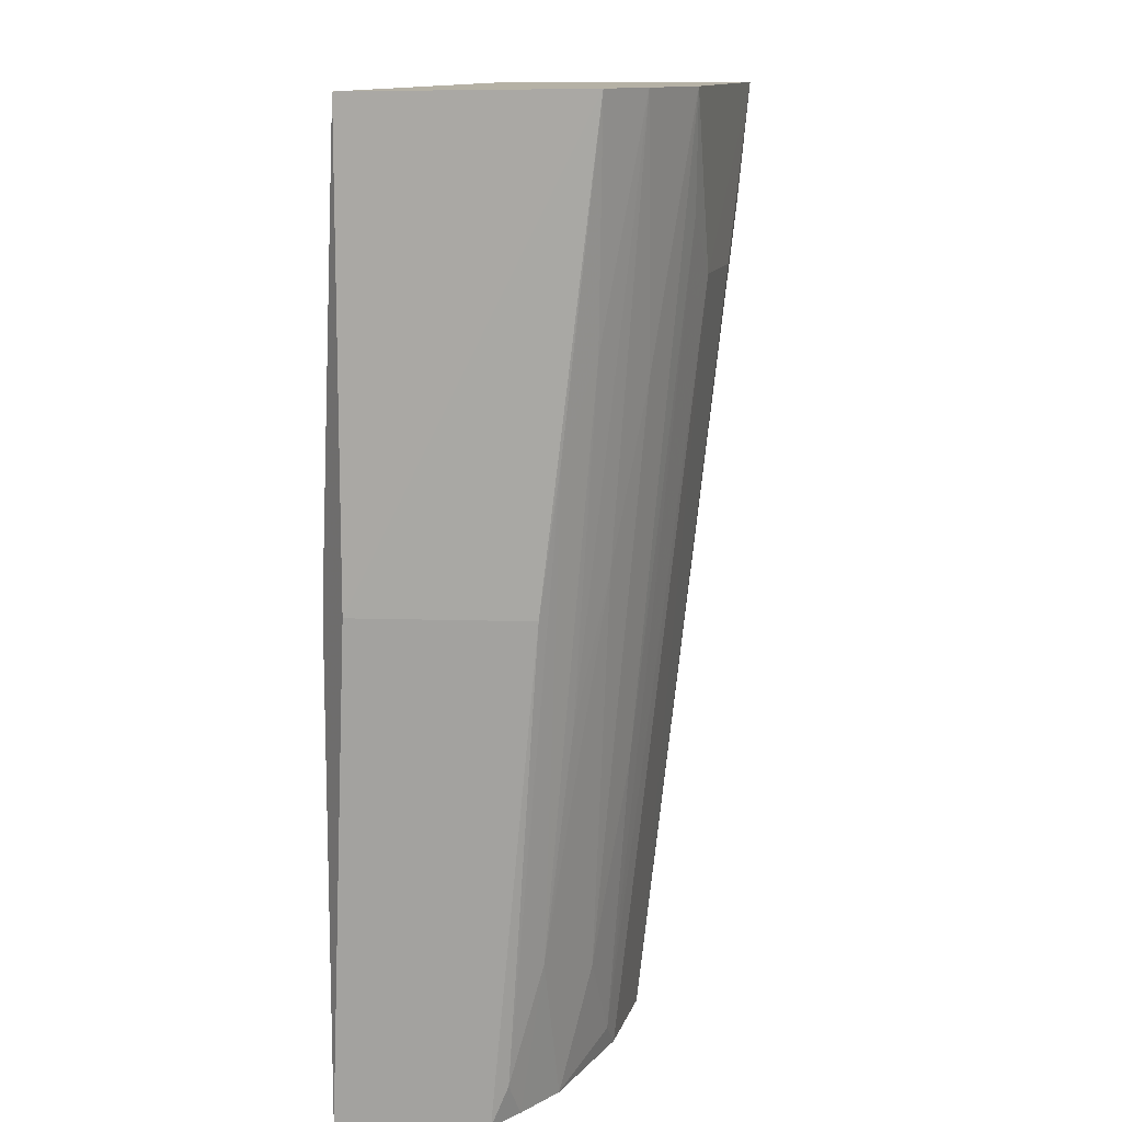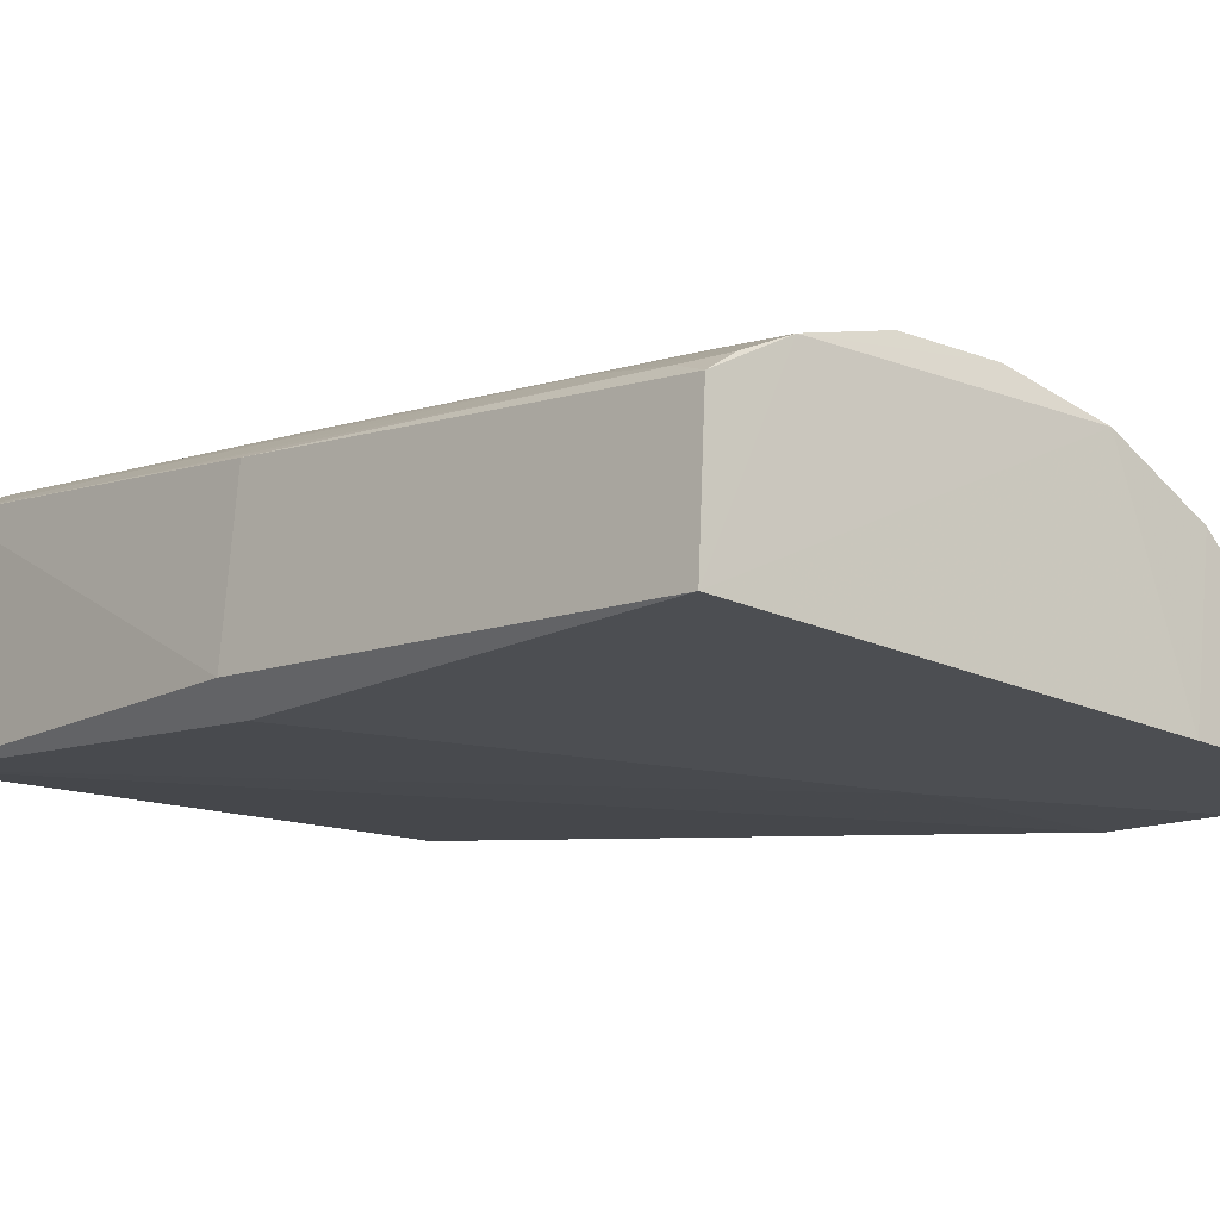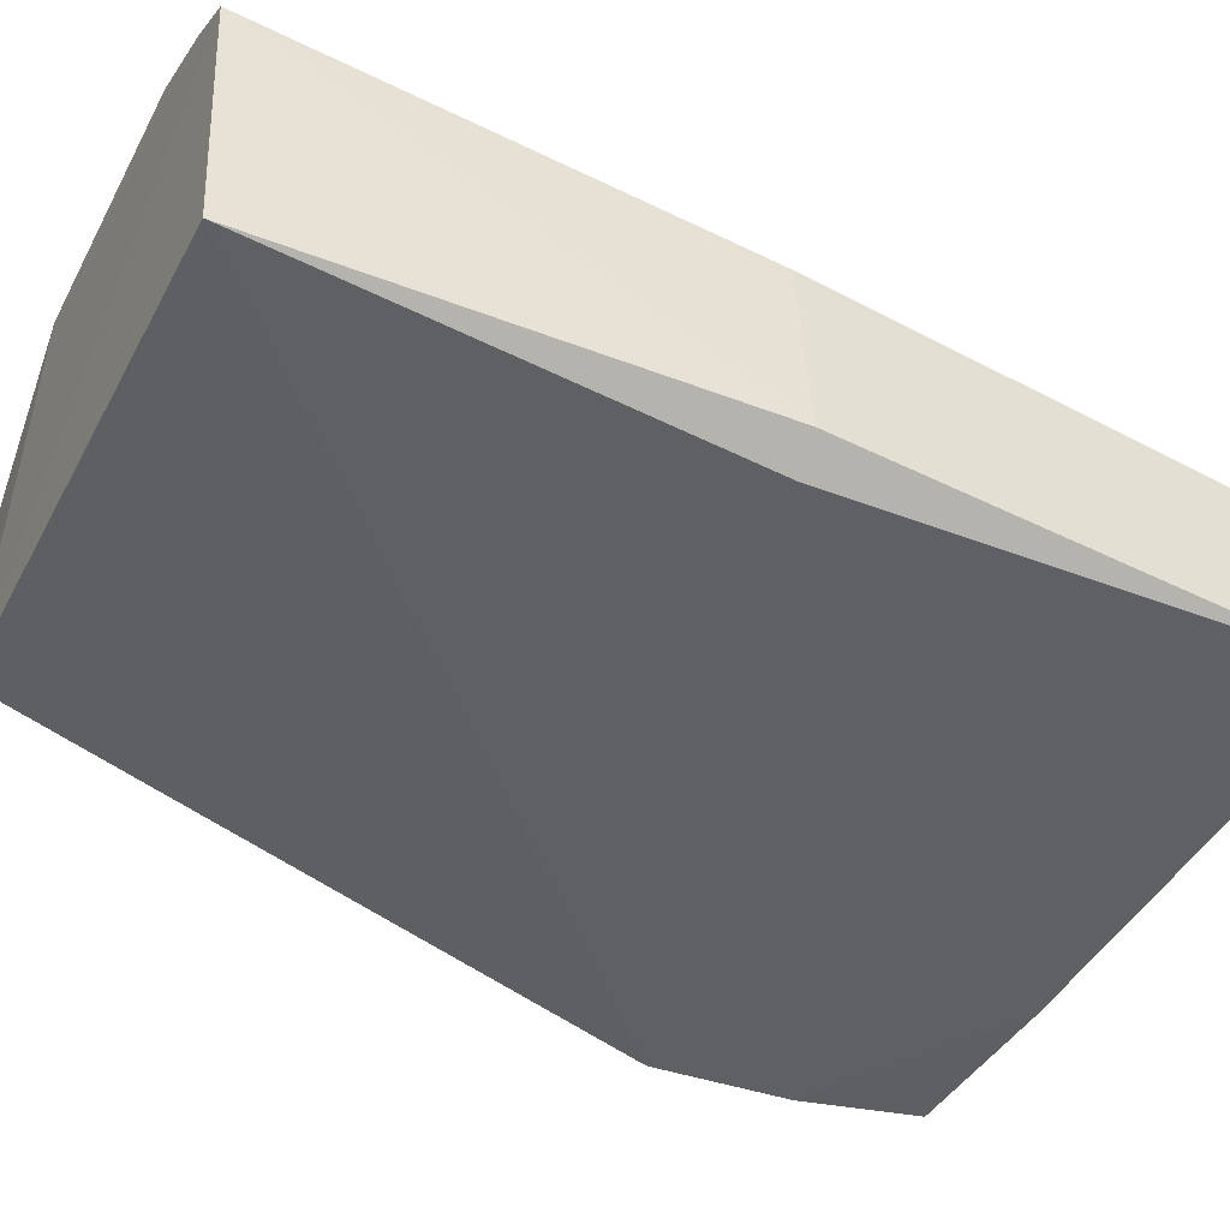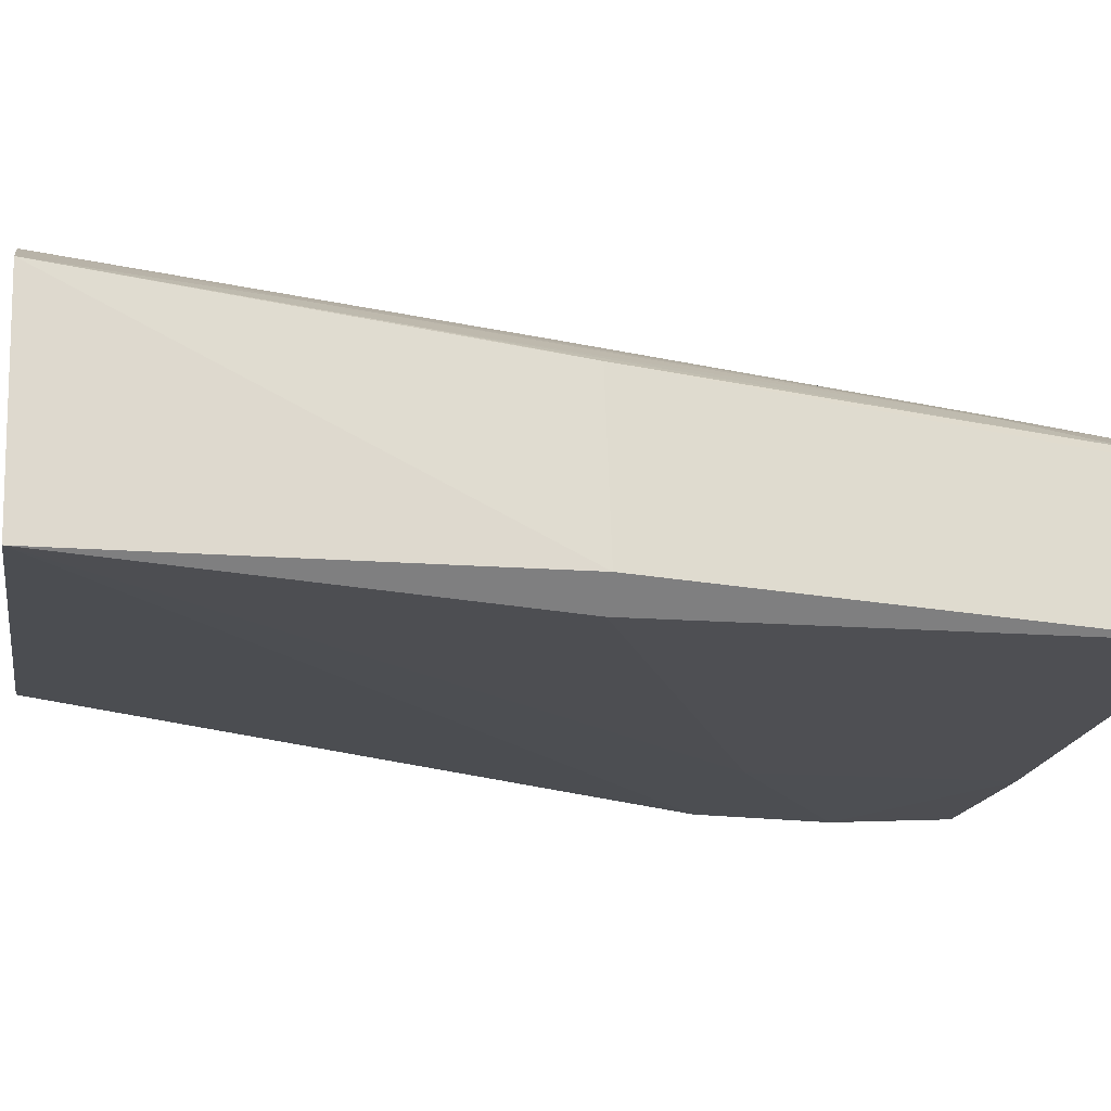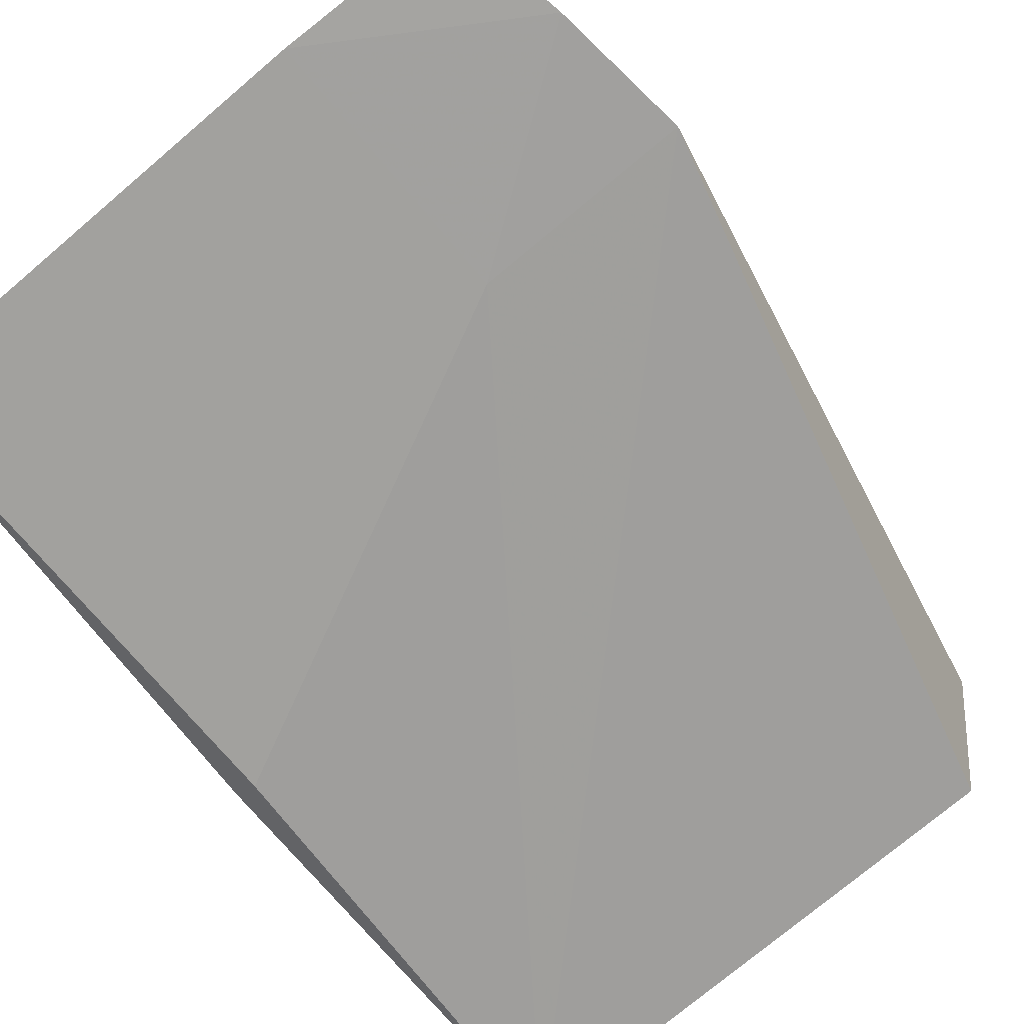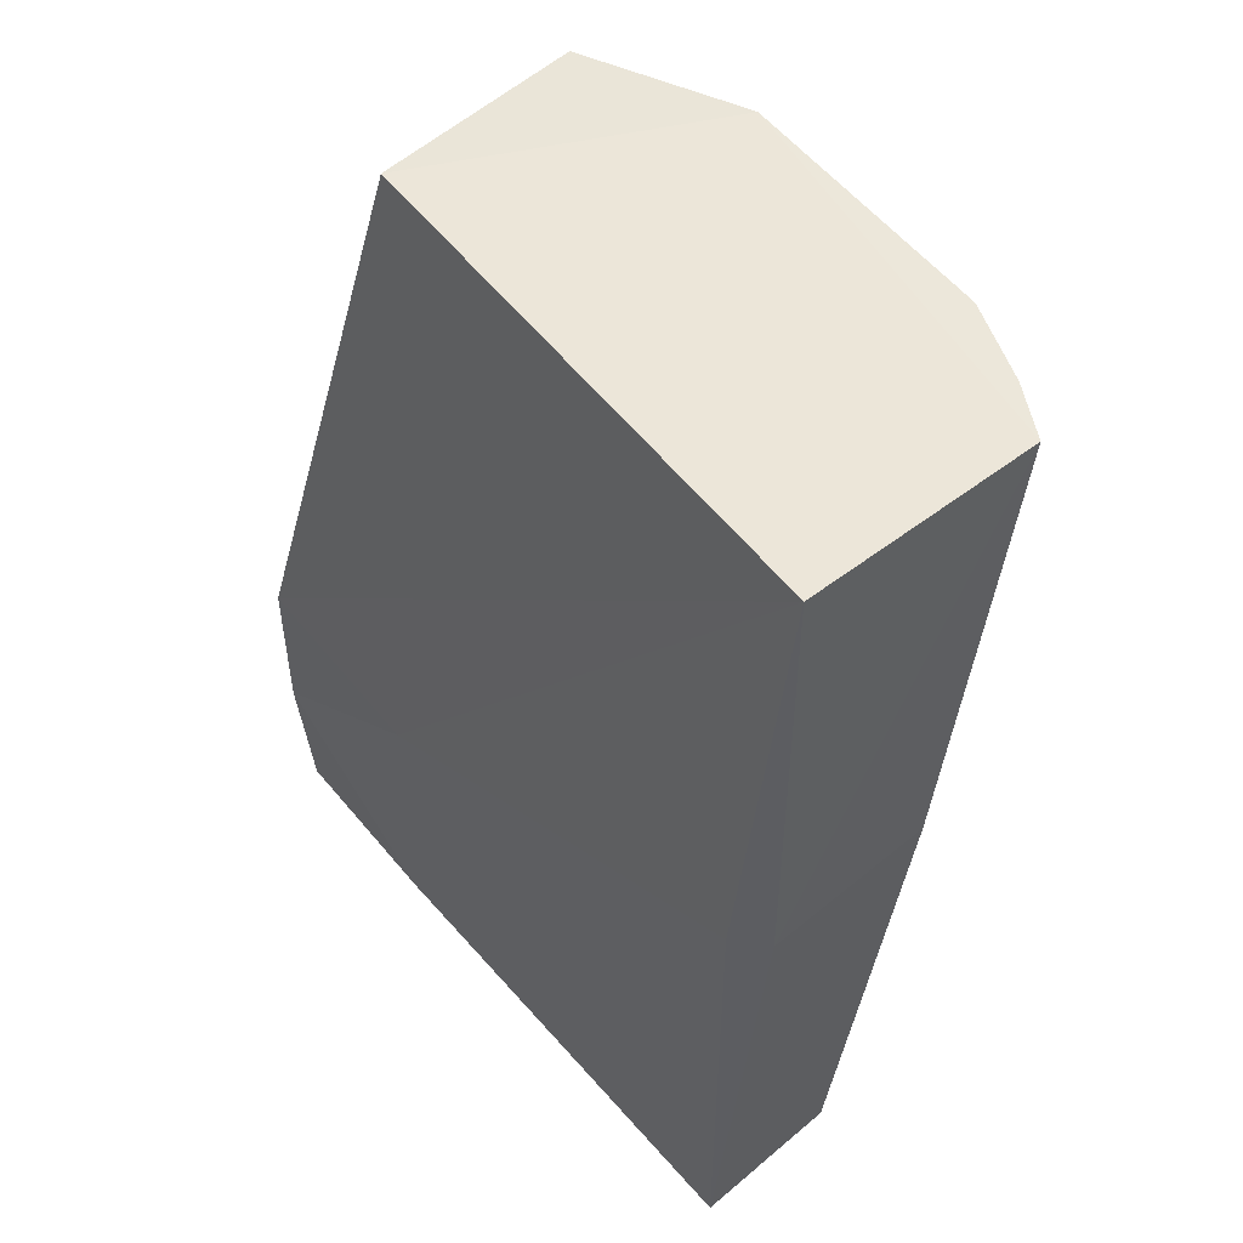
<metadata>
{"format":"obj","ext":"obj","renderer":"f3d","projection":"perspective","resolution":1024,"background":"white","views":[{"elev":12.2,"azim":103.8,"up":"+Z"},{"elev":-14.4,"azim":139.5,"up":"+Y"},{"elev":-39.8,"azim":64.2,"up":"+Y"},{"elev":-14.8,"azim":80.1,"up":"+Y"},{"elev":-74.7,"azim":-139.7,"up":"+Y"},{"elev":51.6,"azim":54.0,"up":"+Z"}]}
</metadata>
<code>
v 0.1514 0.1364 0.007576
v 0.1363 0.1213 -0.4995
v 0.1439 0.2592 0.009277
v -0.07225 0.2886 0.00921
v -0.2368 0.1035 -0.3553
v 0.02793 0.2404 -0.4885
v -0.1364 0.1364 0.007576
v 0.1514 0.1364 -0.2348
v 0.1363 0.1213 -0.2348
v 0.1287 0.2006 -0.4953
v 0.07139 0.2883 0.009261
v -0.1257 0.2095 -0.4749
v -0.1596 0.2507 0.00266
v -0.2291 0.09995 -0.4301
v -0.1213 0.1061 -0.3561
v -0.2175 0.1016 -0.4955
v 0.1427 0.2292 -0.2331
v 0.02794 0.2859 -0.08143
v 0.0701 0.2384 -0.4295
v -0.05614 0.2392 -0.46
v -0.1134 0.2538 -0.172
v -0.1965 0.1679 -0.3537
v -0.1213 0.1061 -0.4995
v -0.08458 0.2255 -0.4941
v 0.05664 0.2543 -0.3237
v 0.08413 0.2245 -0.4941
v 0.1146 0.2737 0.009287
v -0.0288 0.2406 -0.4886
v -0.1438 0.2548 -0.03945
v -0.08484 0.254 -0.263
v -0.1528 0.1954 -0.4445
v -0.2085 0.1255 -0.4882
v -0.2252 0.1269 -0.3538
v -0.1402 0.196 -0.4941
v -0.09834 0.2236 -0.475
v 0.05667 0.2847 -0.05098
v 0.04166 0.2399 -0.4752
v 0.1246 0.2088 -0.4748
v 0.08529 0.2688 -0.1266
v 0.1118 0.2237 -0.4143
v -0.05766 0.2852 -0.05105
v -0.128 0.256 -0.09643
v -0.1253 0.2239 -0.3688
v -0.085 0.2697 -0.1267
v -0.1818 0.1812 -0.3687
v -0.139 0.2095 -0.4142
v -0.2131 0.1134 -0.4941
v -0.2093 0.1397 -0.4142
v -0.2234 0.1125 -0.4294
v -0.1808 0.1674 -0.4597
v -0.09824 0.2385 -0.3537
v -0.08462 0.2382 -0.3992
v 0.1124 0.2116 -0.4941
v 0.09874 0.2534 -0.2174
v 0.1269 0.2535 -0.1113
v 0.1415 0.2397 -0.1569
v -0.02879 0.2859 -0.08145
v -0.1115 0.2231 -0.4294
v -0.1968 0.1398 -0.4941
v -0.1668 0.1813 -0.4597
v -0.195 0.1535 -0.4445
v 0.1123 0.2384 -0.2931
f 7 1 3
f 7 3 4
f 7 5 1
f 8 3 1
f 9 8 1
f 9 2 8
f 13 7 4
f 13 5 7
f 15 9 1
f 15 1 5
f 15 5 14
f 17 8 2
f 17 2 10
f 17 3 8
f 18 4 11
f 23 15 14
f 23 2 9
f 23 9 15
f 23 14 16
f 24 2 23
f 25 11 19
f 26 10 2
f 26 2 24
f 27 11 4
f 27 4 3
f 28 18 6
f 28 24 20
f 28 26 24
f 28 6 26
f 29 13 4
f 33 5 13
f 33 13 22
f 34 24 23
f 34 23 16
f 34 12 24
f 34 31 12
f 35 24 12
f 36 18 11
f 36 11 25
f 37 6 18
f 37 36 25
f 37 18 36
f 37 25 19
f 37 26 6
f 37 19 26
f 38 17 10
f 39 19 11
f 39 11 27
f 40 26 19
f 41 28 20
f 41 20 4
f 42 29 4
f 43 13 29
f 43 29 42
f 44 30 21
f 44 4 20
f 44 20 30
f 44 42 4
f 44 21 42
f 45 22 13
f 45 13 31
f 46 31 13
f 46 12 31
f 46 43 12
f 46 13 43
f 47 16 14
f 47 14 32
f 48 33 22
f 48 32 33
f 49 33 32
f 49 32 14
f 49 14 5
f 49 5 33
f 50 22 45
f 51 21 30
f 52 30 20
f 52 20 24
f 52 24 35
f 52 51 30
f 52 35 51
f 53 38 10
f 53 10 26
f 53 40 38
f 53 26 40
f 54 39 27
f 54 19 39
f 54 40 19
f 55 27 3
f 56 3 17
f 56 17 38
f 56 38 40
f 56 55 3
f 56 40 55
f 57 41 4
f 57 4 18
f 57 18 28
f 57 28 41
f 58 35 12
f 58 12 43
f 58 51 35
f 58 21 51
f 58 43 42
f 58 42 21
f 59 34 16
f 59 16 47
f 59 47 32
f 60 31 34
f 60 59 50
f 60 34 59
f 60 50 45
f 60 45 31
f 61 48 22
f 61 22 50
f 61 50 59
f 61 59 32
f 61 32 48
f 62 54 27
f 62 40 54
f 62 55 40
f 62 27 55

</code>
